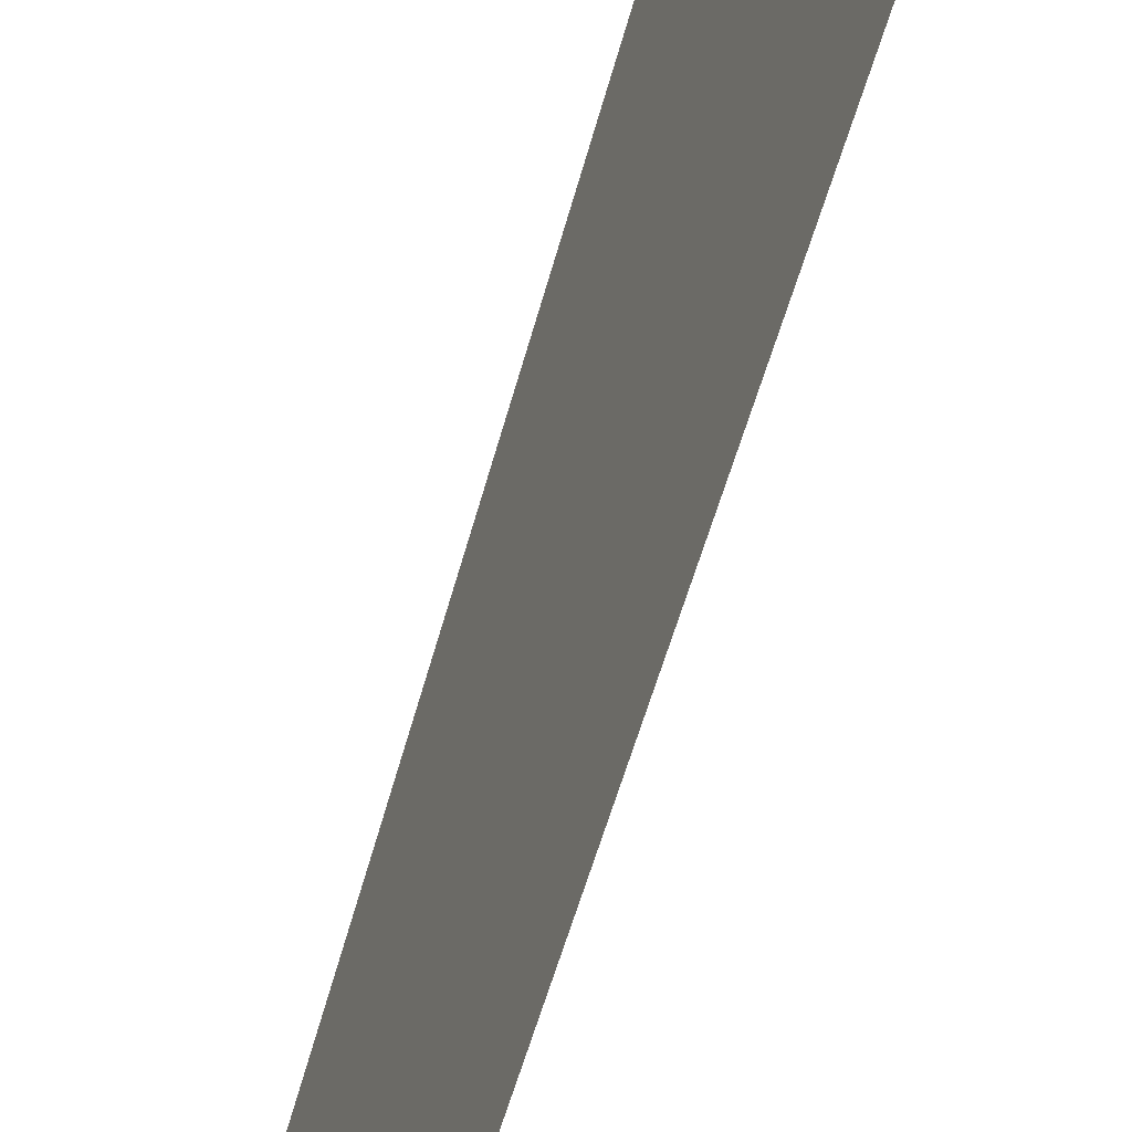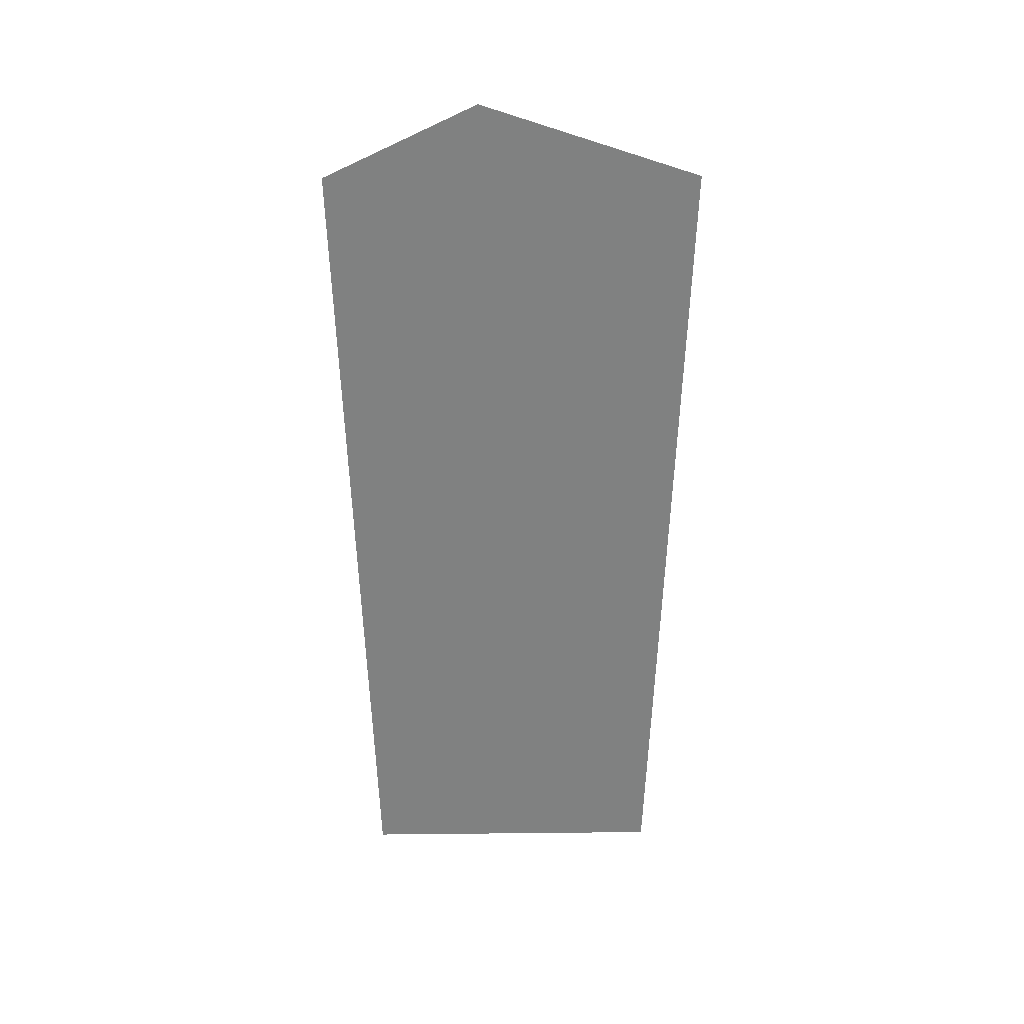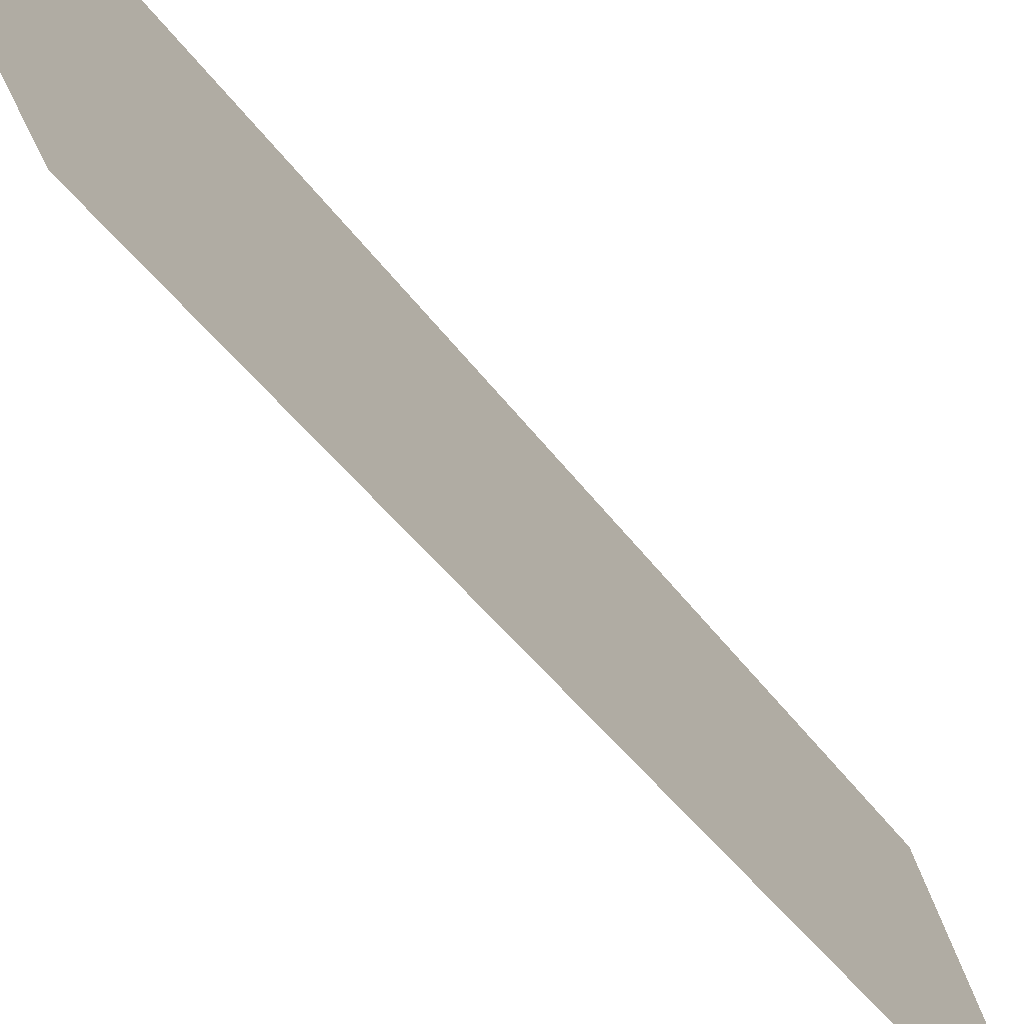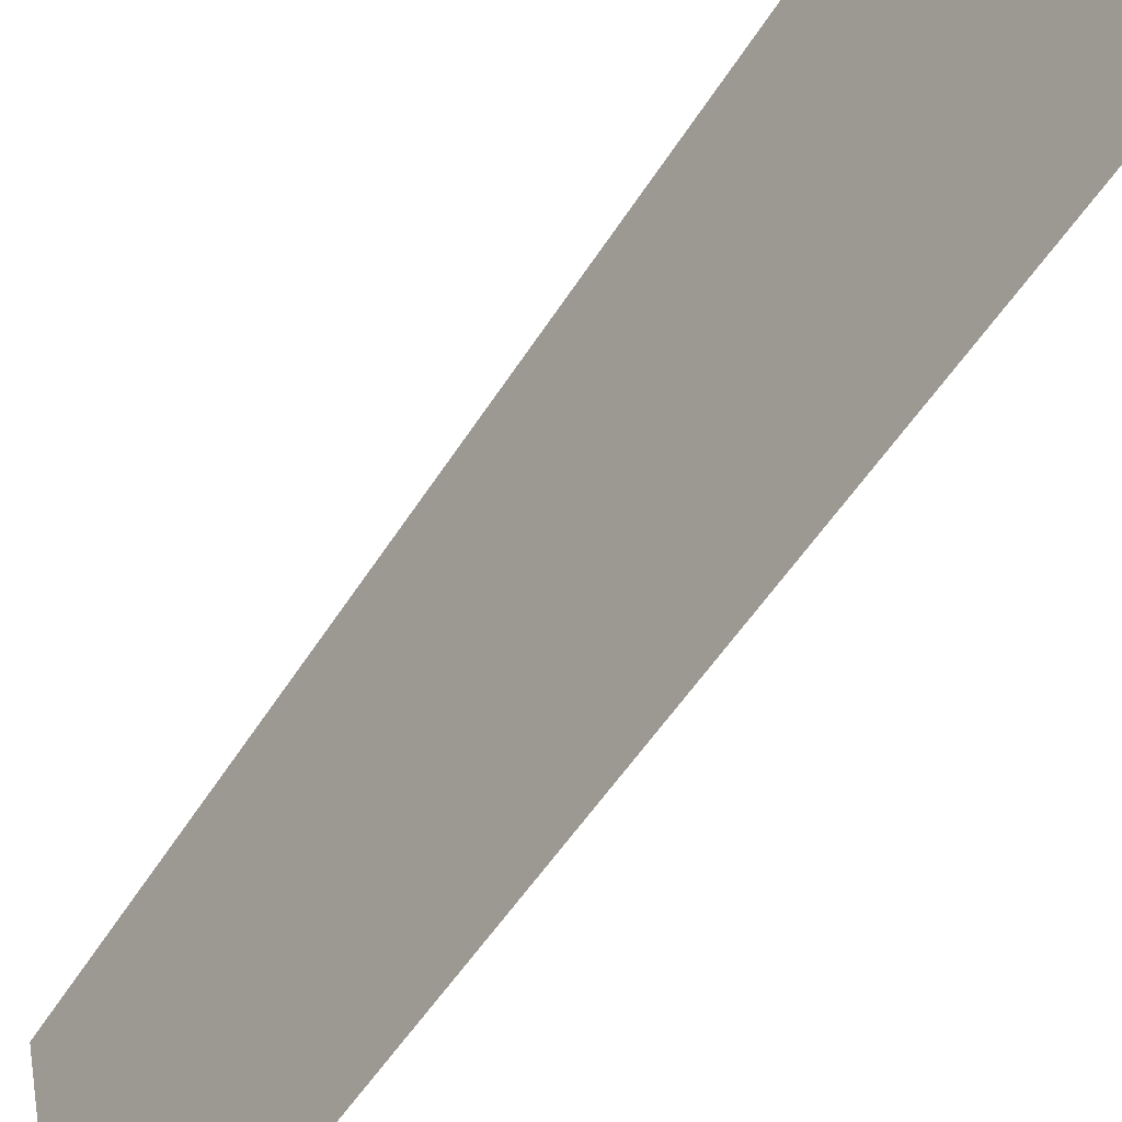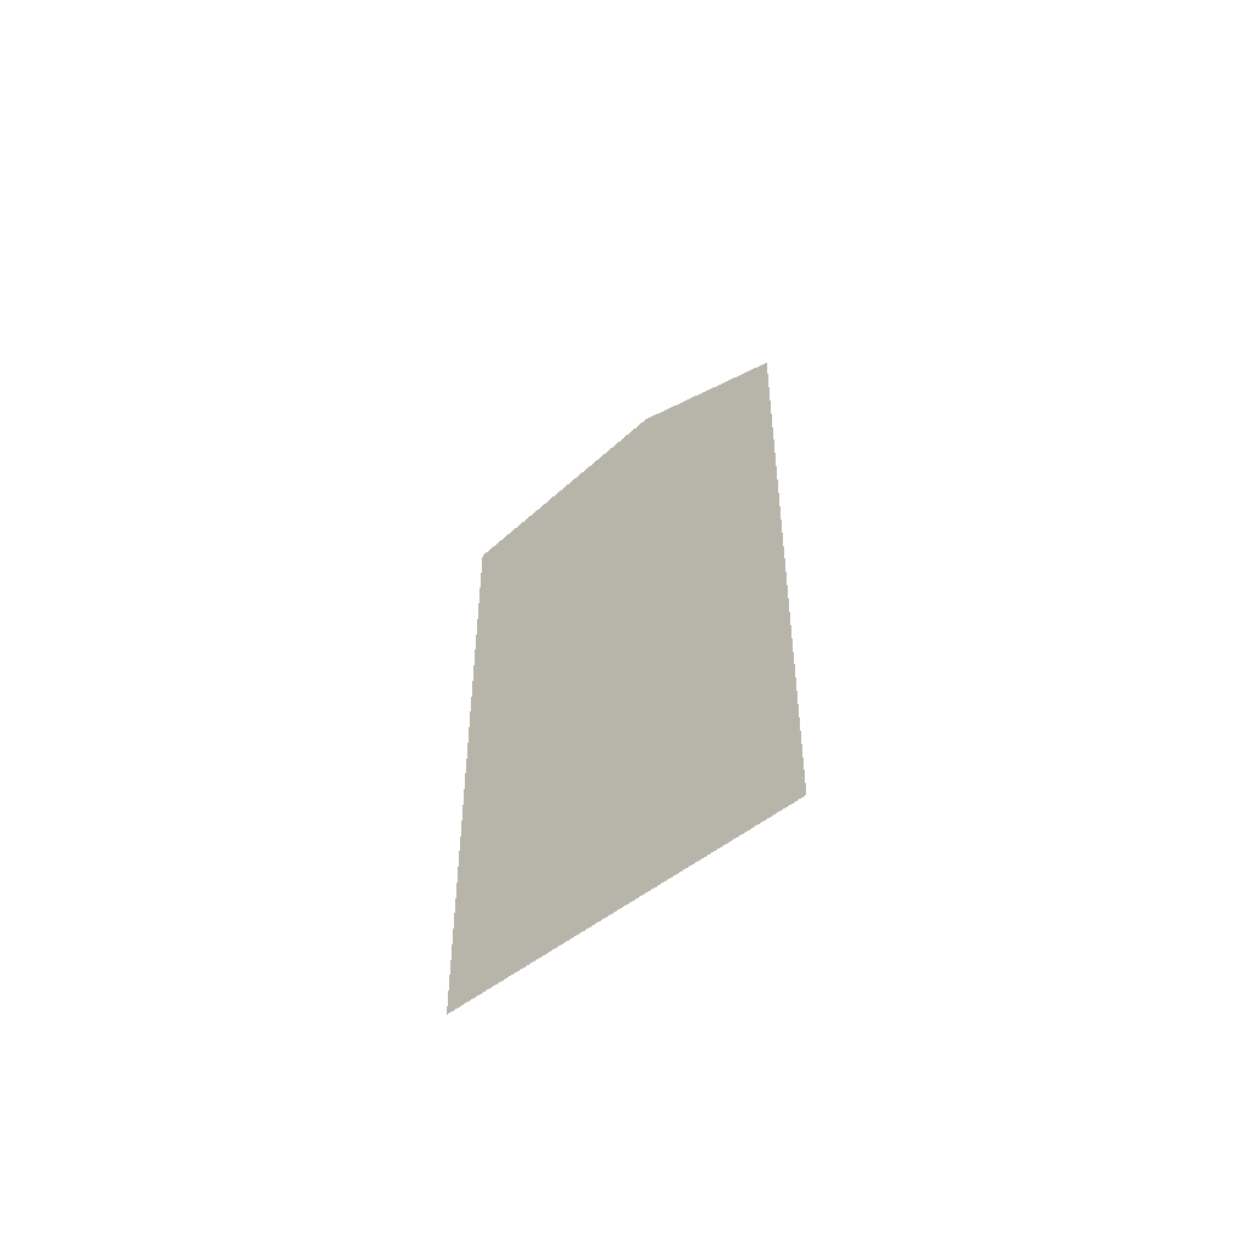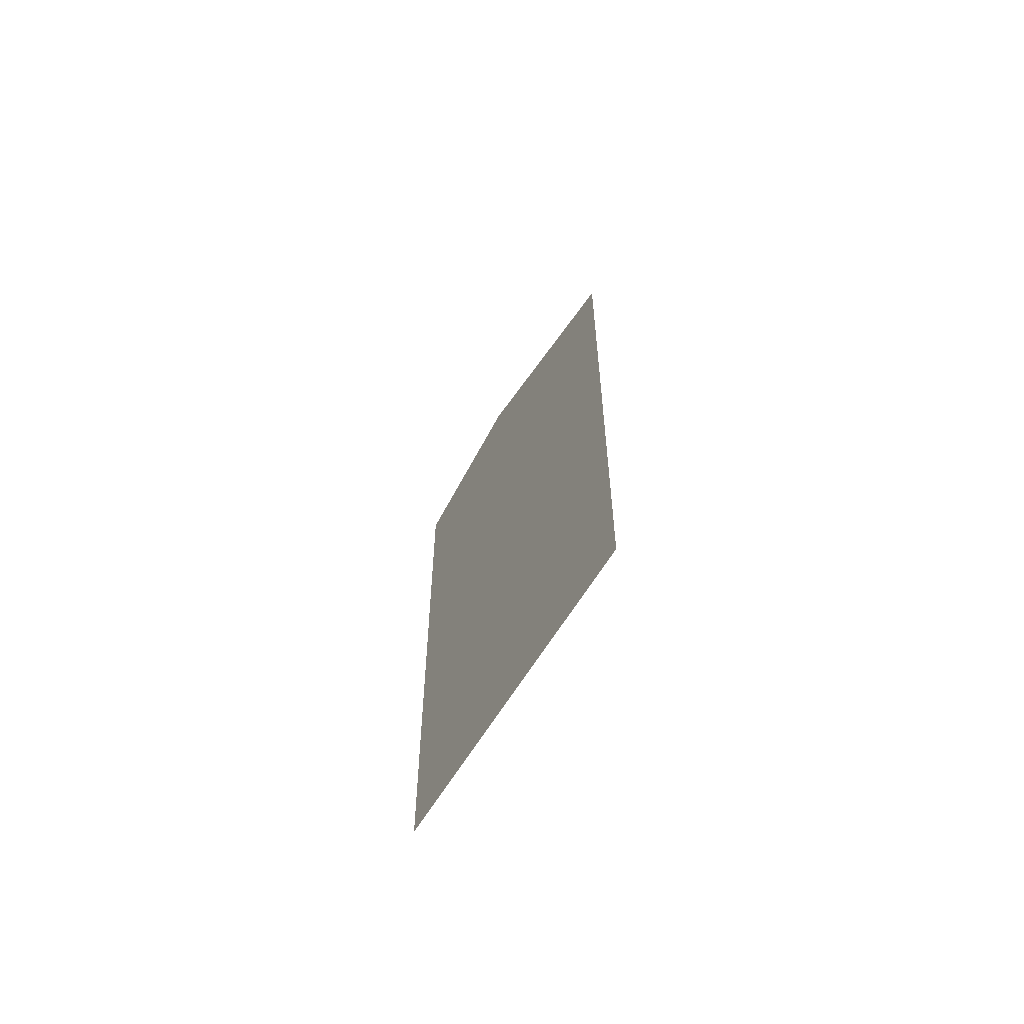
<metadata>
{"format":"obj","ext":"obj","renderer":"f3d","projection":"perspective","resolution":1024,"background":"white","views":[{"elev":-72.6,"azim":162.7,"up":"+Z"},{"elev":29.8,"azim":-78.9,"up":"+Y"},{"elev":-51.5,"azim":-143.6,"up":"+Z"},{"elev":-65.9,"azim":145.1,"up":"+Z"},{"elev":-63.4,"azim":138.2,"up":"+Y"},{"elev":-70.0,"azim":-20.9,"up":"+Y"}]}
</metadata>
<code>
v 268.3 2697 1268
v 226.4 -3073 1070
v -268.3 2695 -1268
v -226.4 -3073 -1070
v -47.25 3202 -223.2
f 2 4 1
f 1 4 5
f 4 3 5

</code>
